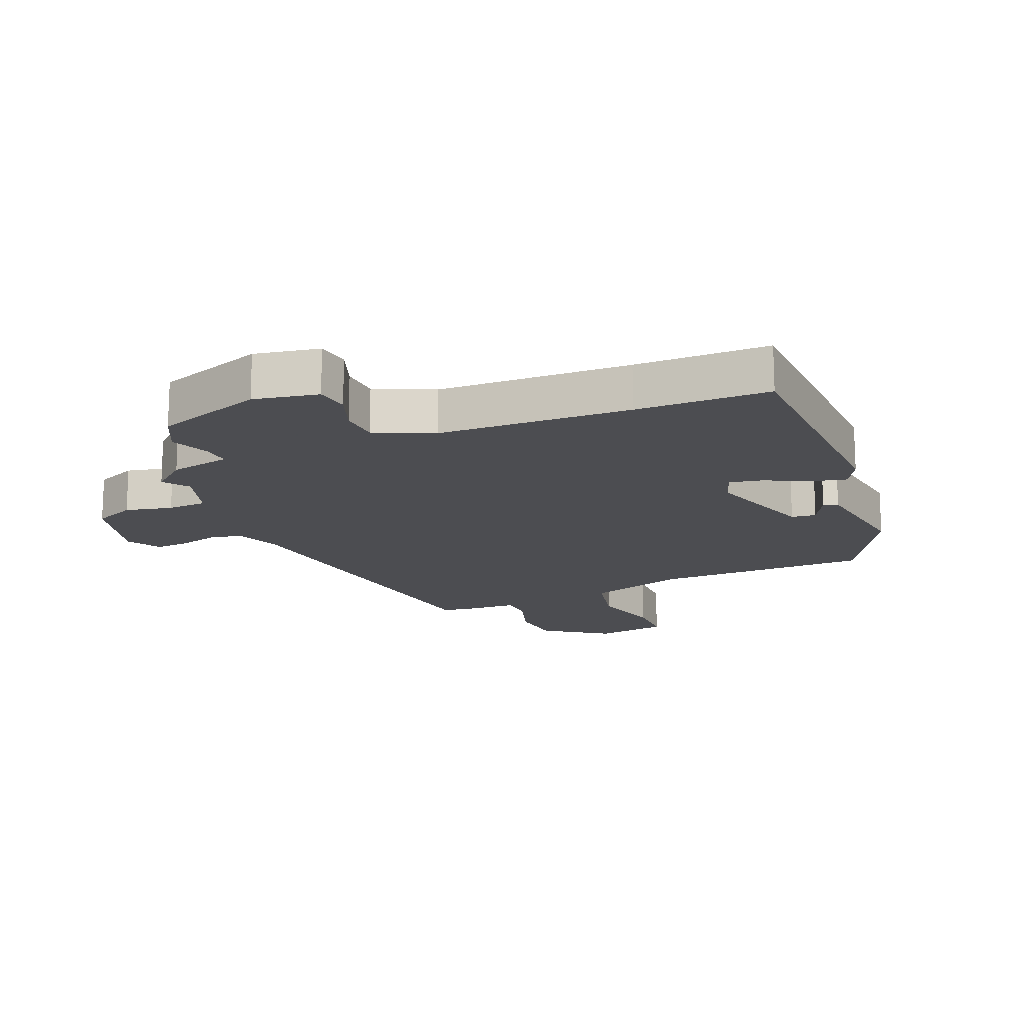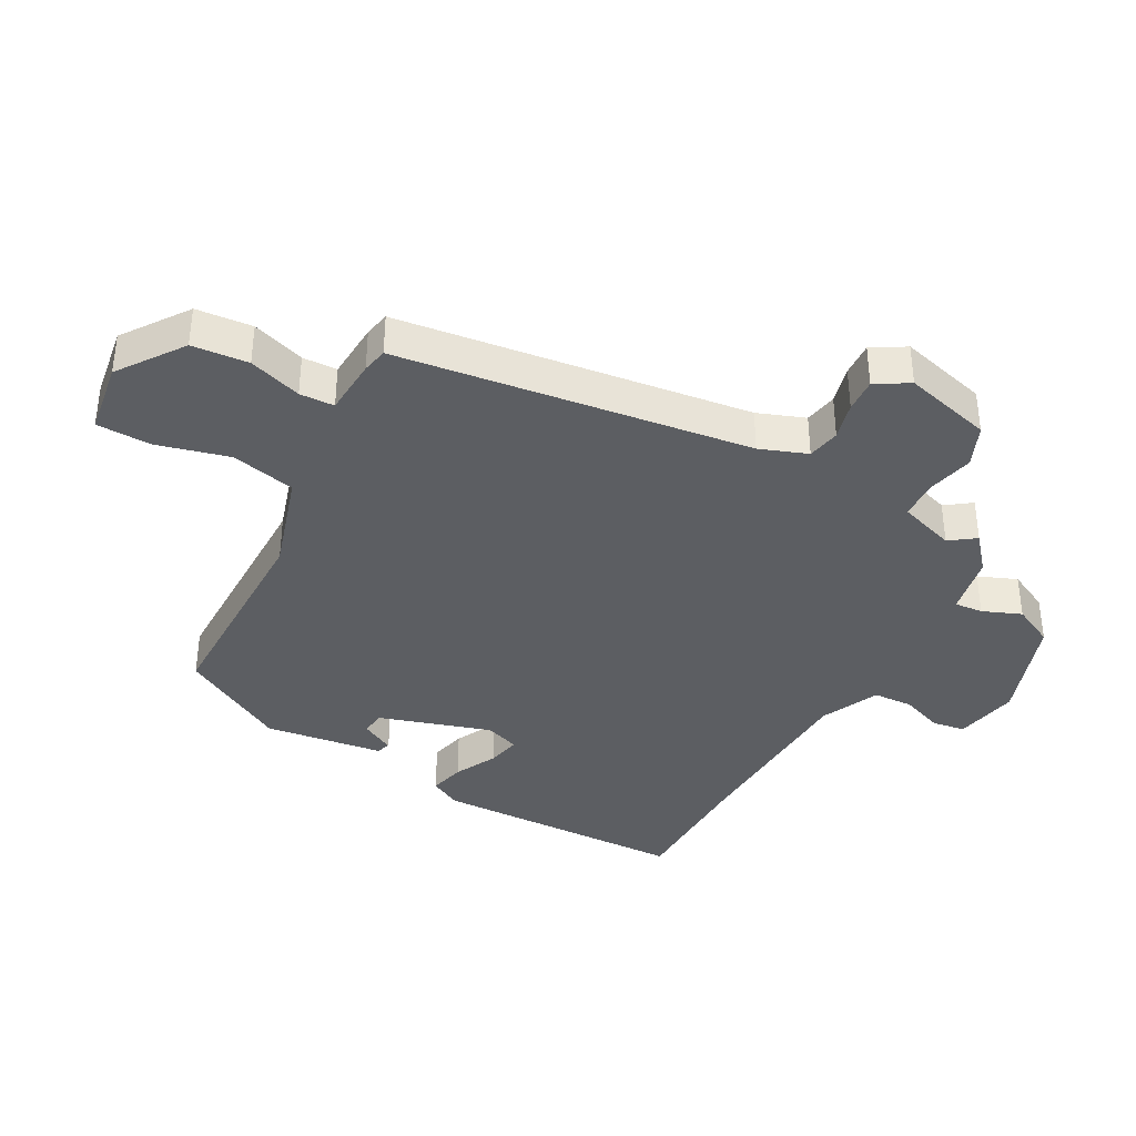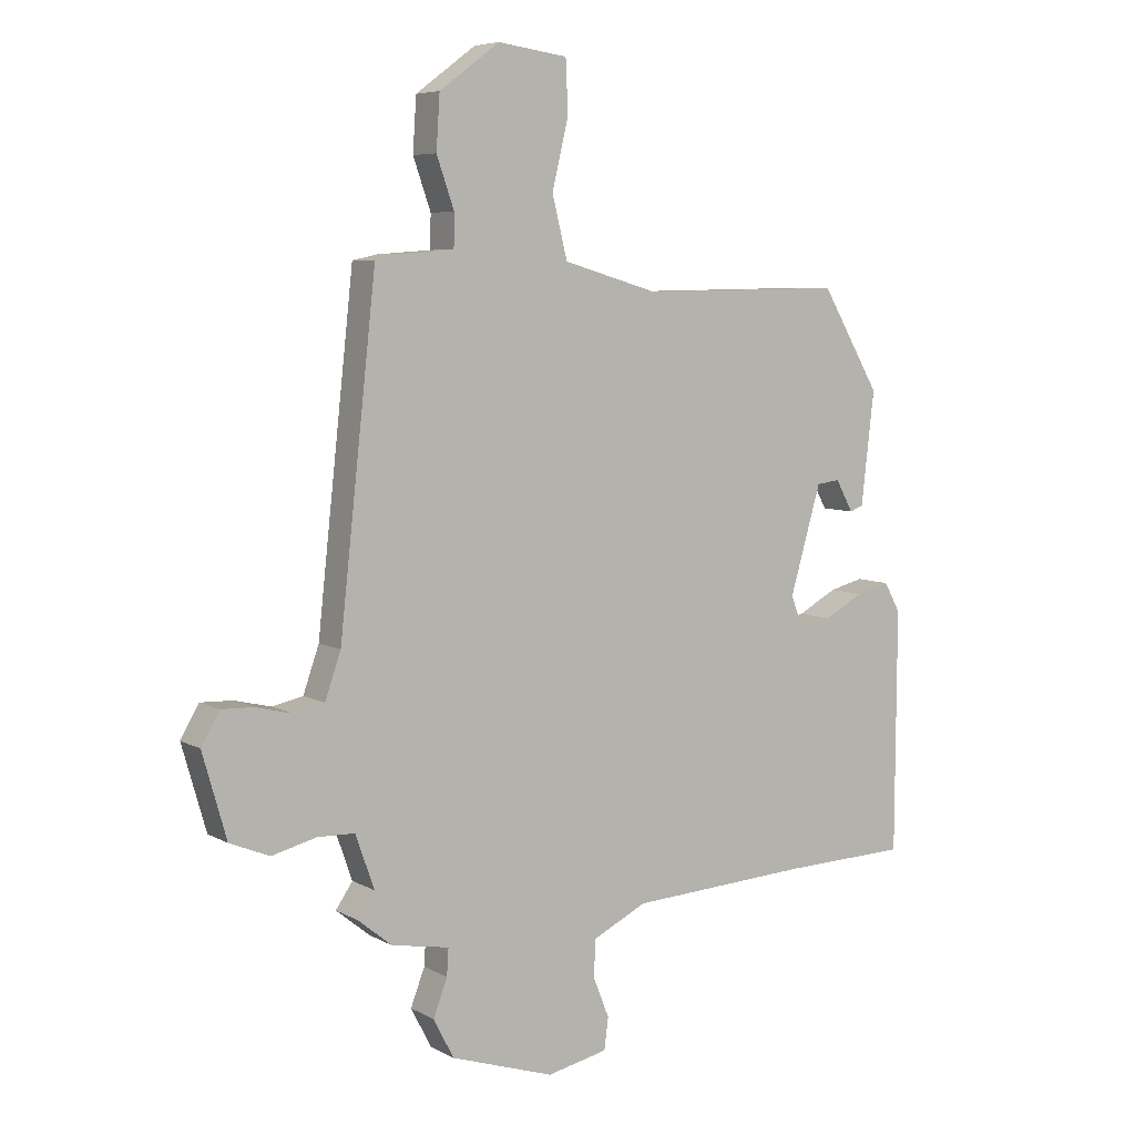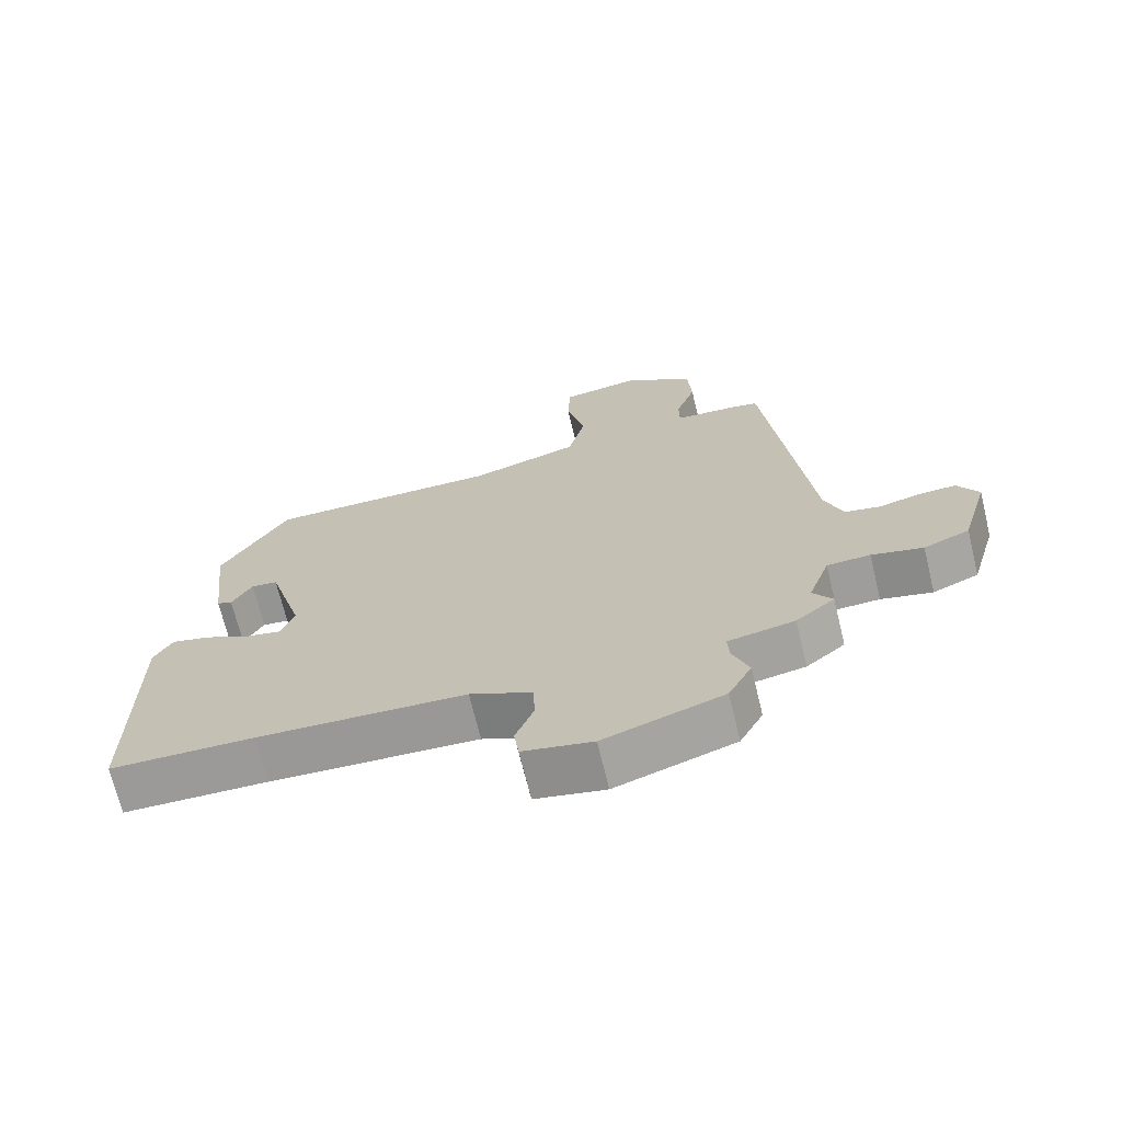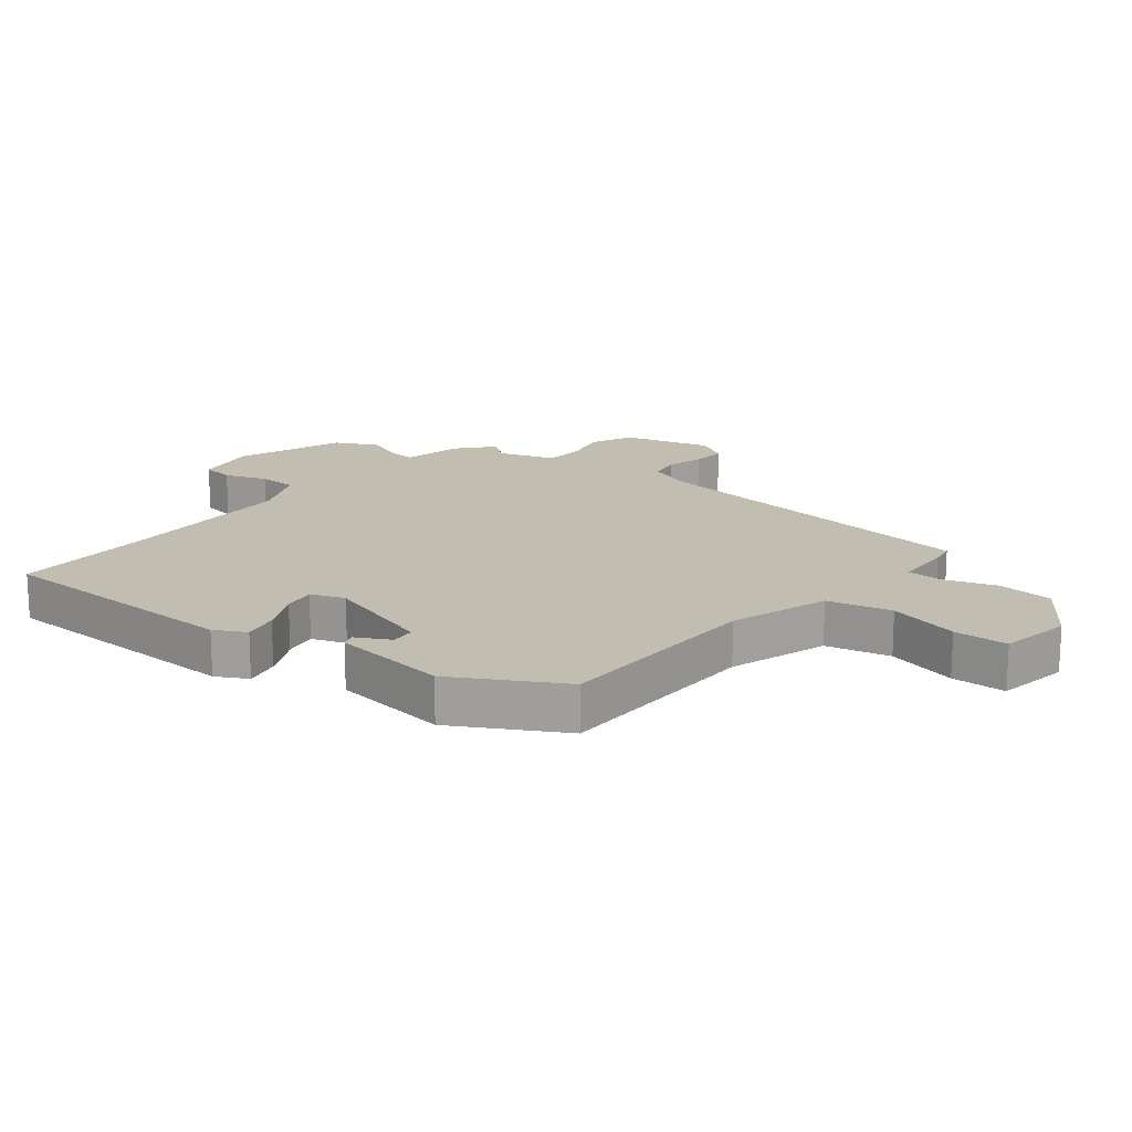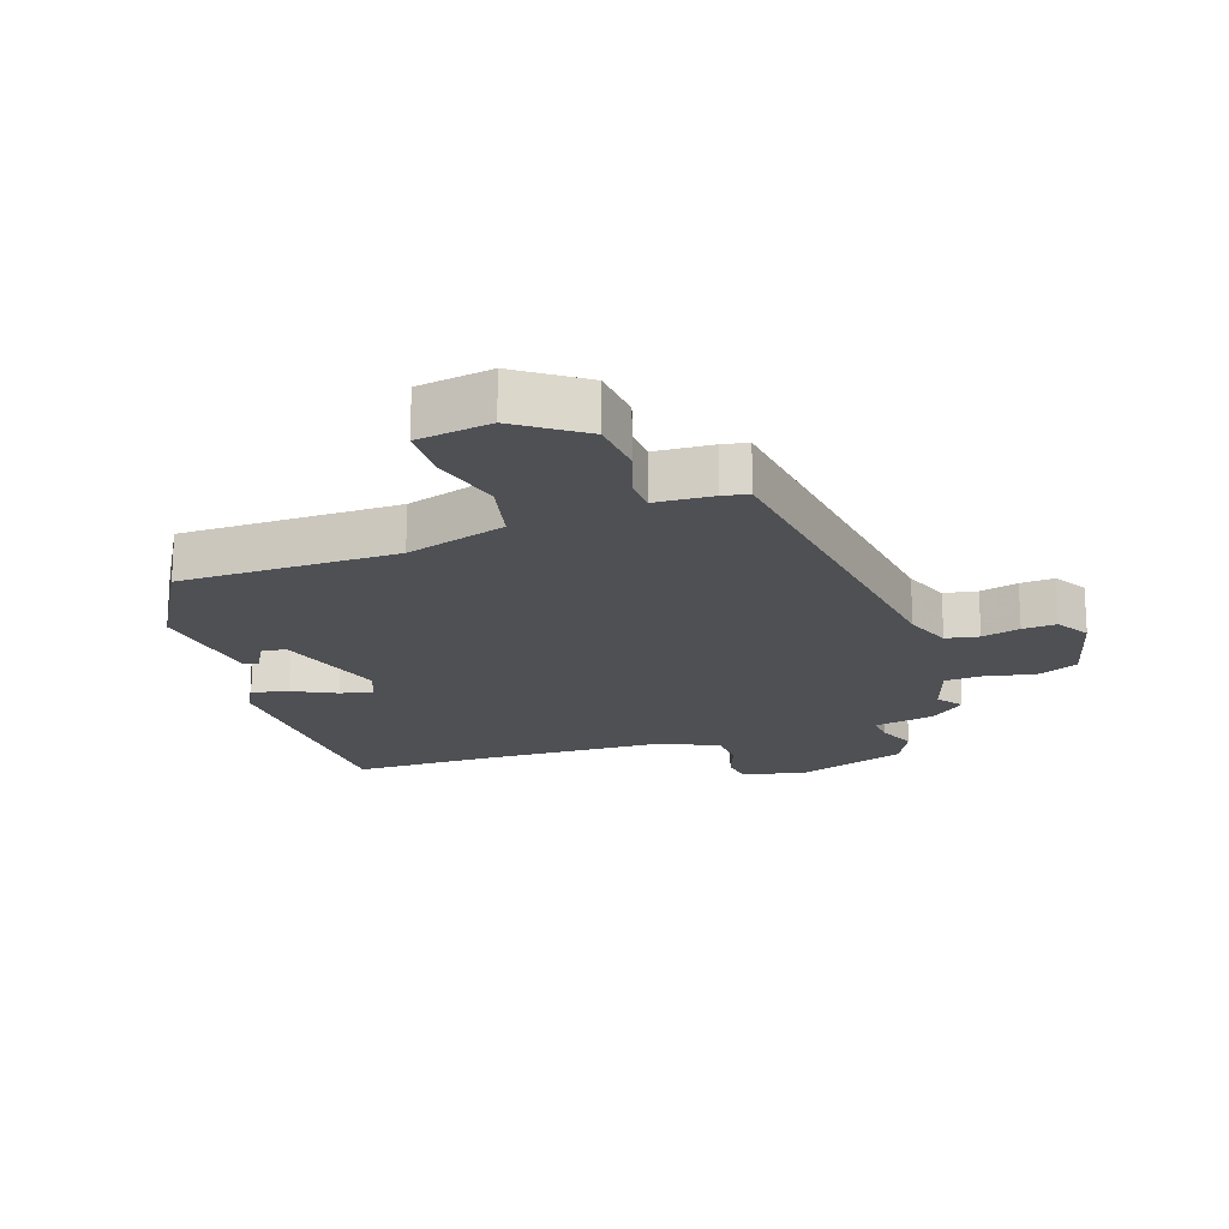
<metadata>
{"format":"obj","ext":"obj","renderer":"f3d","projection":"perspective","resolution":1024,"background":"white","views":[{"elev":-16.1,"azim":-155.9,"up":"+Y"},{"elev":-37.6,"azim":62.5,"up":"+Y"},{"elev":6.6,"azim":146.9,"up":"+Z"},{"elev":-69.9,"azim":13.7,"up":"+Z"},{"elev":17.0,"azim":-49.9,"up":"+Y"},{"elev":-18.8,"azim":20.0,"up":"+Y"}]}
</metadata>
<code>
v -0.386 0.07 0.463
v -0.037 0.07 0.458
v 0.126 0.07 0.505
v 0.152 0.07 0.609
v 0.124 0.07 0.726
v 0.128 0.07 0.814
v 0.247 0.07 0.83
v 0.35 0.07 0.754
v 0.356 0.07 0.663
v 0.326 0.07 0.578
v 0.327 0.07 0.522
v 0.42 0.07 0.515
v 0.461 0.07 0.506
v 0.524 0.07 -0.064
v 0.551 0.07 -0.141
v 0.604 0.07 -0.152
v 0.666 0.07 -0.137
v 0.721 0.07 -0.135
v 0.752 0.07 -0.189
v 0.711 0.07 -0.332
v 0.643 0.07 -0.36
v 0.567 0.07 -0.341
v 0.503 0.07 -0.343
v 0.471 0.07 -0.434
v 0.5 0.07 -0.476
v 0.442 0.07 -0.523
v 0.343 0.07 -0.541
v 0.346 0.07 -0.587
v 0.37 0.07 -0.65
v 0.335 0.07 -0.717
v 0.158 0.07 -0.775
v 0.054 0.07 -0.753
v 0.047 0.07 -0.699
v 0.074 0.07 -0.631
v 0.072 0.07 -0.567
v -0.021 0.07 -0.522
v -0.331 0.07 -0.505
v -0.546 0.07 -0.499
v -0.548 0.07 -0.085
v -0.52 0.07 -0.035
v -0.462 0.07 -0.05
v -0.394 0.07 -0.086
v -0.34 0.07 -0.098
v -0.319 0.07 -0.043
v -0.372 0.07 0.14
v -0.412 0.07 0.145
v -0.442 0.07 0.091
v -0.465 0.07 0.1
v -0.487 0.07 0.292
v -0.386 0 0.463
v -0.037 0 0.458
v 0.126 0 0.505
v 0.152 0 0.609
v 0.124 0 0.726
v 0.128 0 0.814
v 0.247 0 0.83
v 0.35 0 0.754
v 0.356 0 0.663
v 0.326 0 0.578
v 0.327 0 0.522
v 0.42 0 0.515
v 0.461 0 0.506
v 0.524 0 -0.064
v 0.551 0 -0.141
v 0.604 0 -0.152
v 0.666 0 -0.137
v 0.721 0 -0.135
v 0.752 0 -0.189
v 0.711 0 -0.332
v 0.643 0 -0.36
v 0.567 0 -0.341
v 0.503 0 -0.343
v 0.471 0 -0.434
v 0.5 0 -0.476
v 0.442 0 -0.523
v 0.343 0 -0.541
v 0.346 0 -0.587
v 0.37 0 -0.65
v 0.335 0 -0.717
v 0.158 0 -0.775
v 0.054 0 -0.753
v 0.047 0 -0.699
v 0.074 0 -0.631
v 0.072 0 -0.567
v -0.021 0 -0.522
v -0.331 0 -0.505
v -0.546 0 -0.499
v -0.548 0 -0.085
v -0.52 0 -0.035
v -0.462 0 -0.05
v -0.394 0 -0.086
v -0.34 0 -0.098
v -0.319 0 -0.043
v -0.372 0 0.14
v -0.412 0 0.145
v -0.442 0 0.091
v -0.465 0 0.1
v -0.487 0 0.292
f 46 47 48 49
f 45 46 49 1
f 44 45 1 2
f 43 44 2 3
f 39 40 41 42
f 37 38 39 42
f 36 37 42 43
f 35 36 43 3
f 31 32 33 34
f 28 29 30 31
f 27 28 31 34
f 24 25 26 27
f 23 24 27 34
f 19 20 21 22
f 19 22 23
f 16 17 18 19
f 15 16 19 23
f 14 15 23 34
f 11 12 13 14
f 7 8 9 10
f 7 10 11
f 4 5 6 7
f 4 7 11
f 11 14 34 35
f 3 4 11 35
f 98 97 96 95
f 50 98 95 94
f 51 50 94 93
f 52 51 93 92
f 91 90 89 88
f 91 88 87 86
f 92 91 86 85
f 52 92 85 84
f 83 82 81 80
f 80 79 78 77
f 83 80 77 76
f 76 75 74 73
f 83 76 73 72
f 71 70 69 68
f 72 71 68
f 68 67 66 65
f 72 68 65 64
f 83 72 64 63
f 63 62 61 60
f 59 58 57 56
f 60 59 56
f 56 55 54 53
f 60 56 53
f 84 83 63 60
f 84 60 53 52
f 1 50 51 2
f 2 51 52 3
f 3 52 53 4
f 4 53 54 5
f 5 54 55 6
f 6 55 56 7
f 7 56 57 8
f 8 57 58 9
f 9 58 59 10
f 10 59 60 11
f 11 60 61 12
f 12 61 62 13
f 13 62 63 14
f 14 63 64 15
f 15 64 65 16
f 16 65 66 17
f 17 66 67 18
f 18 67 68 19
f 19 68 69 20
f 20 69 70 21
f 21 70 71 22
f 22 71 72 23
f 23 72 73 24
f 24 73 74 25
f 25 74 75 26
f 26 75 76 27
f 27 76 77 28
f 28 77 78 29
f 29 78 79 30
f 30 79 80 31
f 31 80 81 32
f 32 81 82 33
f 33 82 83 34
f 34 83 84 35
f 35 84 85 36
f 36 85 86 37
f 37 86 87 38
f 38 87 88 39
f 39 88 89 40
f 40 89 90 41
f 41 90 91 42
f 42 91 92 43
f 43 92 93 44
f 44 93 94 45
f 45 94 95 46
f 46 95 96 47
f 47 96 97 48
f 48 97 98 49
f 49 98 50 1

</code>
